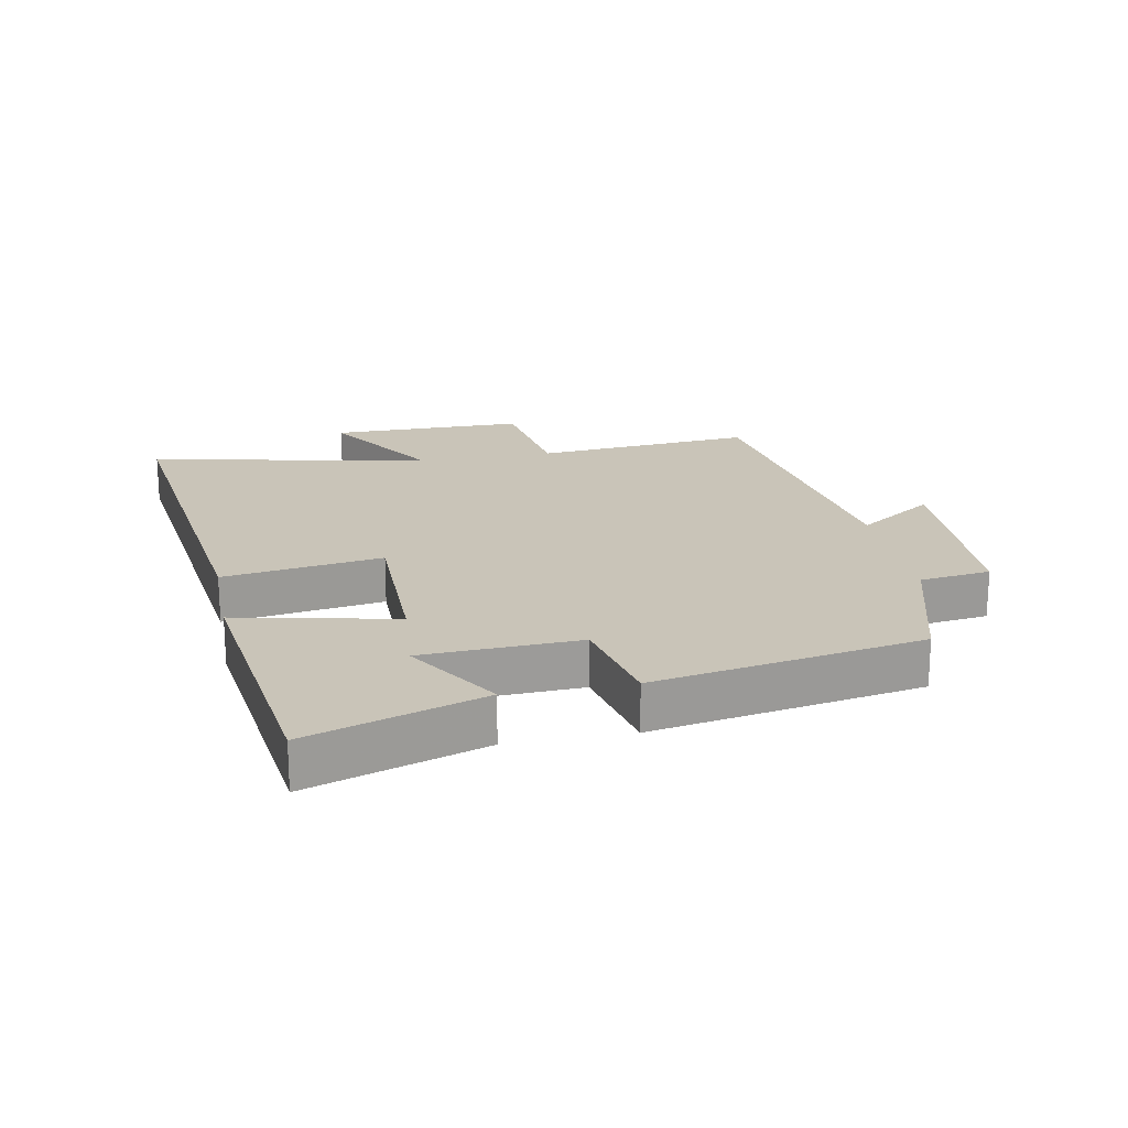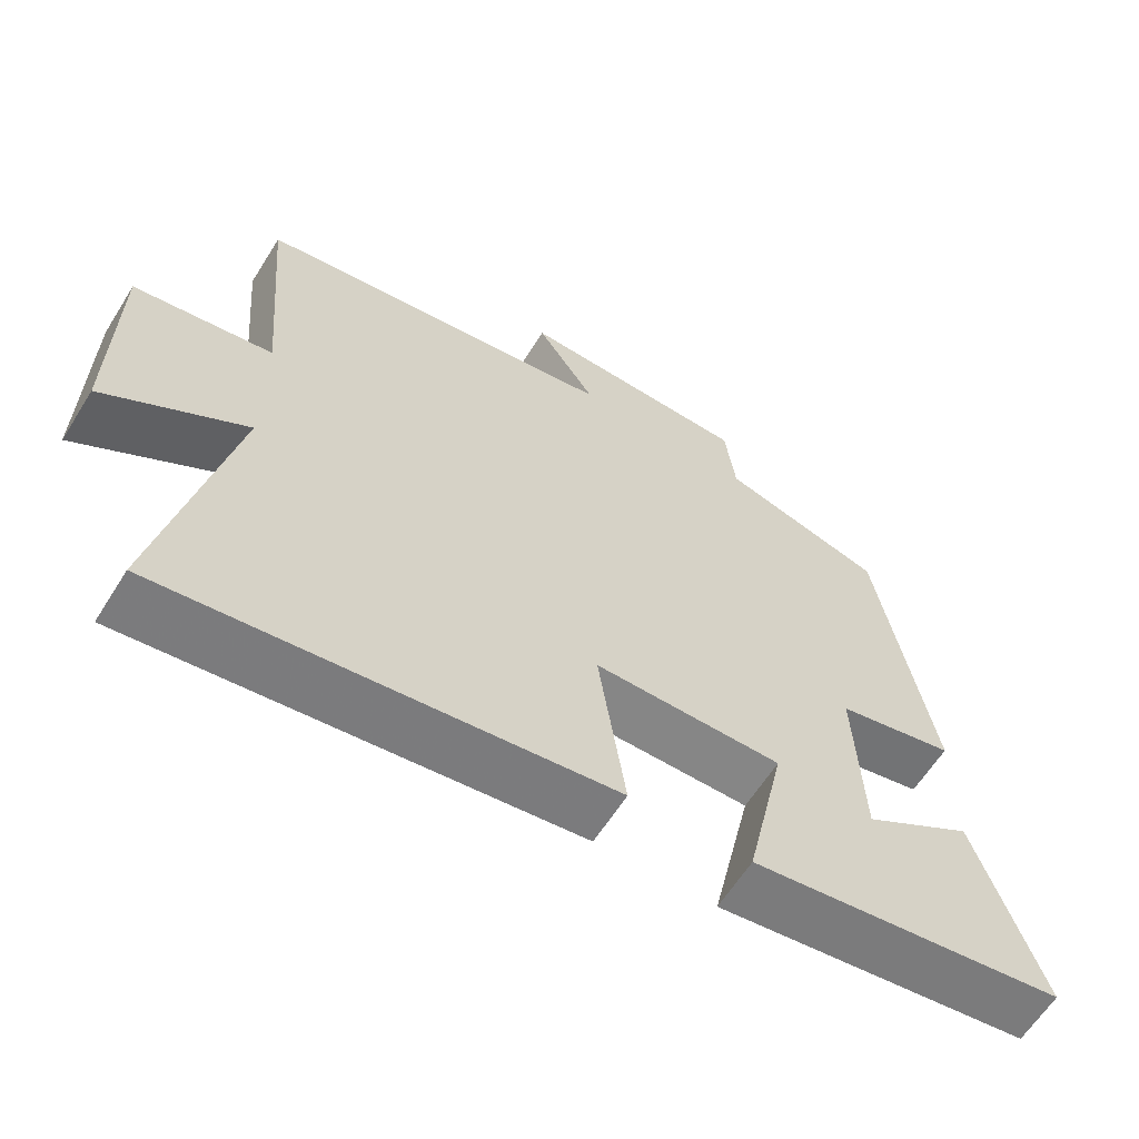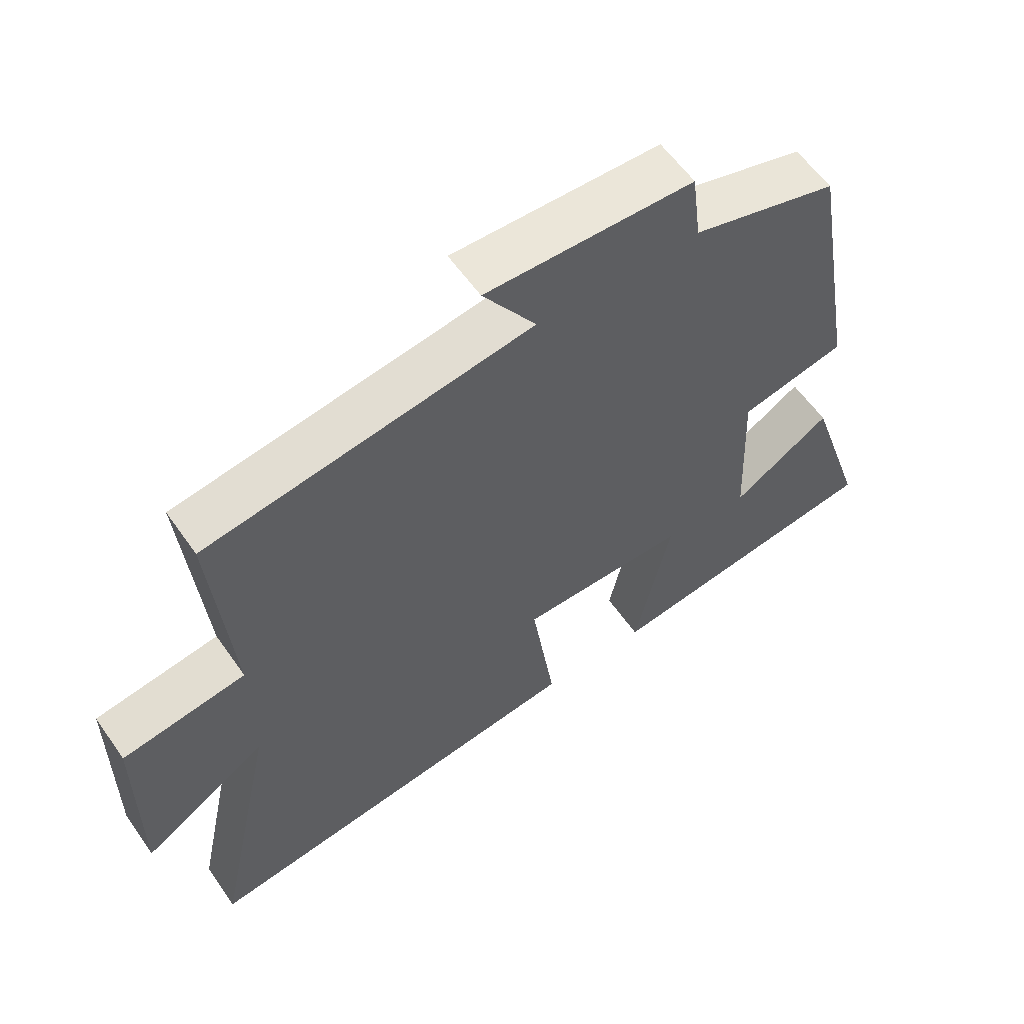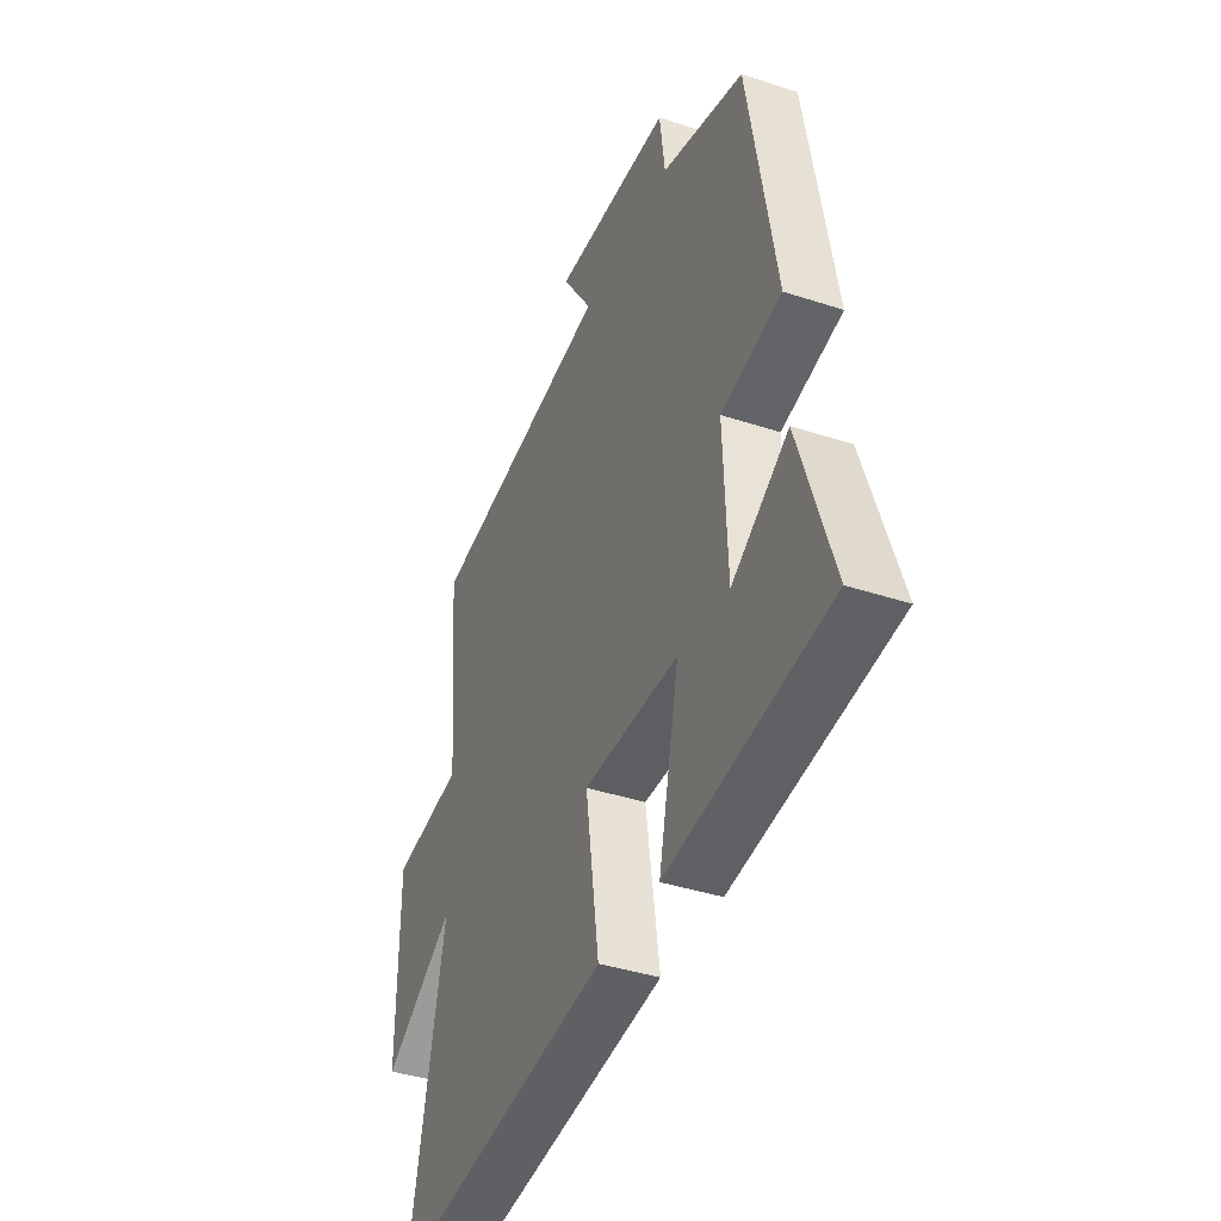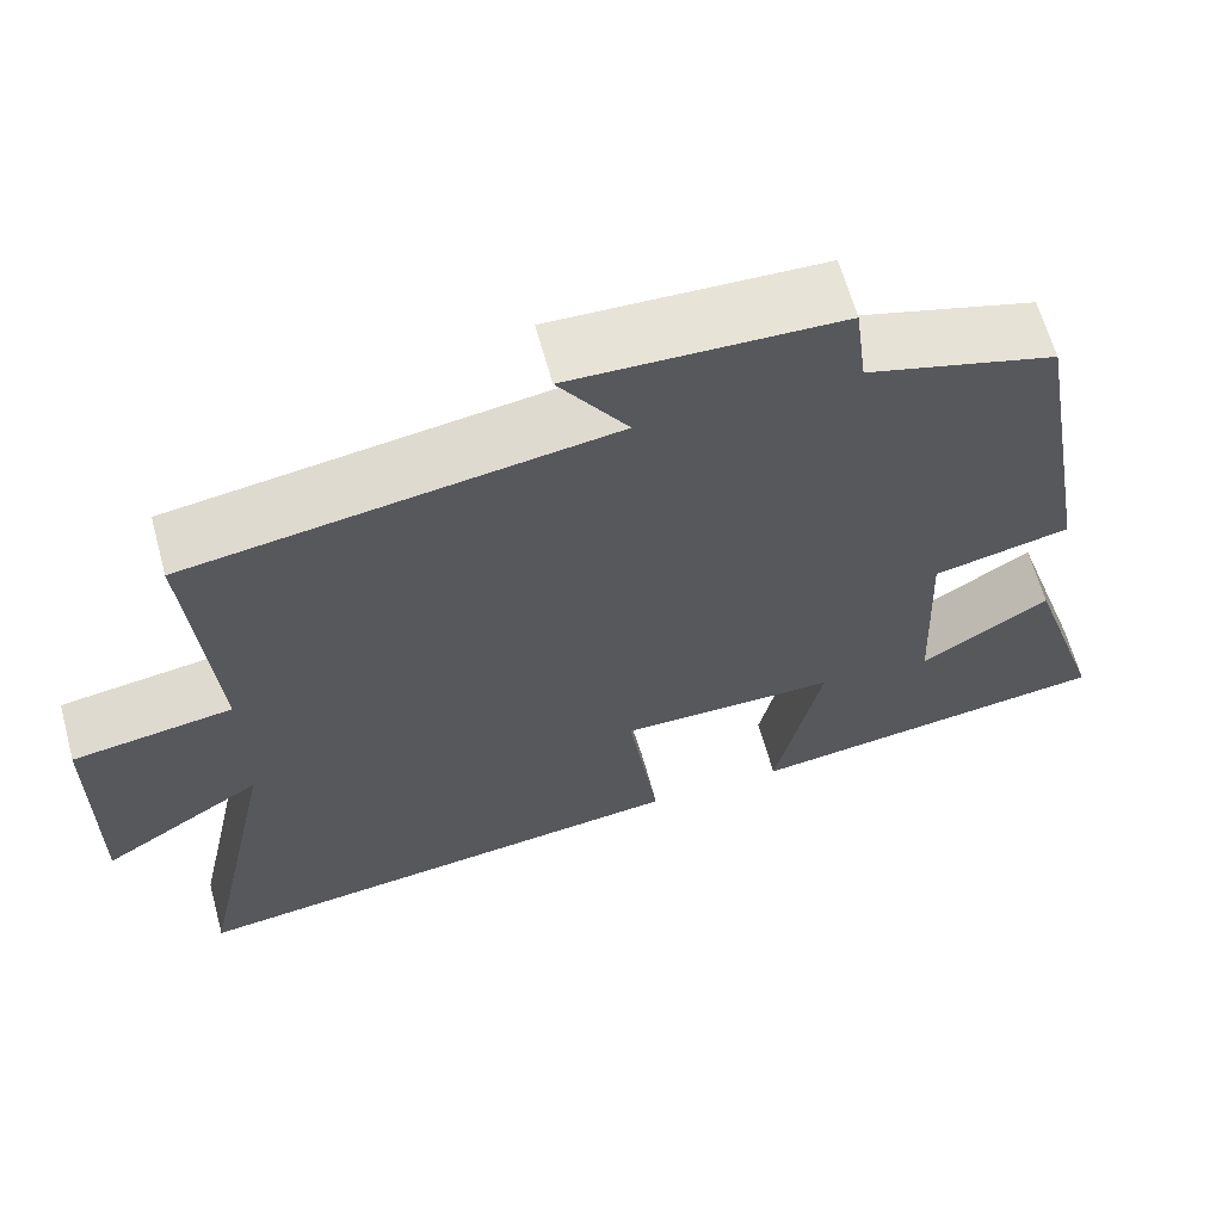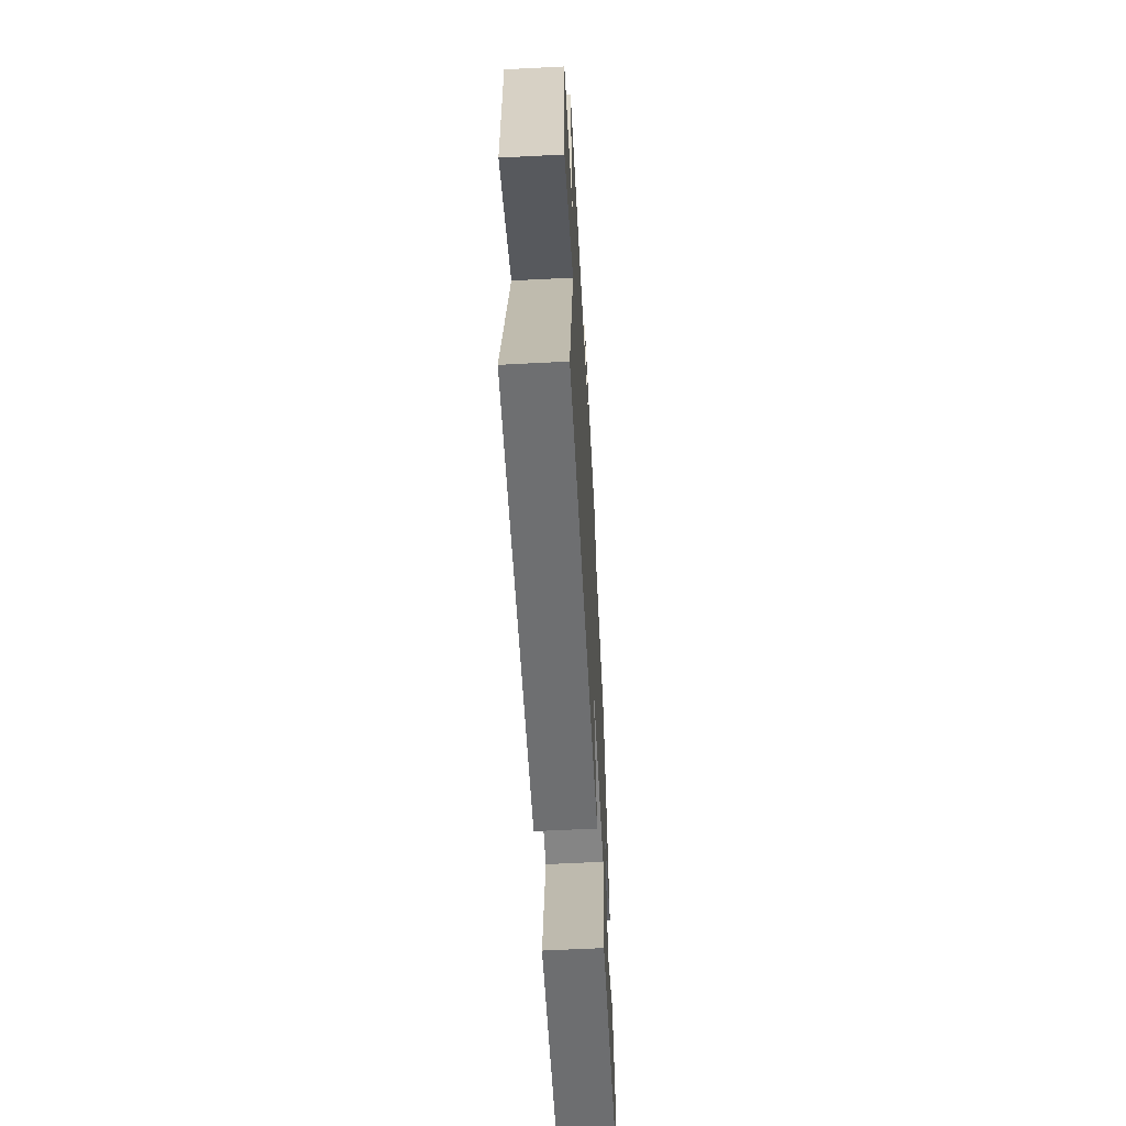
<metadata>
{"format":"obj","ext":"obj","renderer":"f3d","projection":"perspective","resolution":1024,"background":"white","views":[{"elev":20.2,"azim":-101.0,"up":"+Y"},{"elev":-62.0,"azim":148.0,"up":"+Z"},{"elev":58.8,"azim":145.3,"up":"+Z"},{"elev":-39.4,"azim":-112.3,"up":"+Z"},{"elev":63.5,"azim":164.7,"up":"+Z"},{"elev":-61.7,"azim":93.0,"up":"+Z"}]}
</metadata>
<code>
v 0.593 0.07 -0.575
v -0.002 0.07 -0.5
v 0.034 0.07 -0.252
v -0.218 0.07 -0.252
v -0.164 0.07 -0.5
v -0.589 0.07 -0.444
v -0.5 0.07 -0.171
v -0.351 0.07 -0.264
v -0.341 0.07 -0.018
v -0.5 0.07 0.017
v -0.427 0.07 0.437
v -0.208 0.07 0.5
v -0.194 0.07 0.611
v 0.118 0.07 0.621
v 0.038 0.07 0.5
v 0.529 0.07 0.425
v 0.5 0.07 0.082
v 0.687 0.07 0.053
v 0.689 0.07 -0.253
v 0.5 0.07 -0.134
v 0.593 0 -0.575
v -0.002 0 -0.5
v 0.034 0 -0.252
v -0.218 0 -0.252
v -0.164 0 -0.5
v -0.589 0 -0.444
v -0.5 0 -0.171
v -0.351 0 -0.264
v -0.341 0 -0.018
v -0.5 0 0.017
v -0.427 0 0.437
v -0.208 0 0.5
v -0.194 0 0.611
v 0.118 0 0.621
v 0.038 0 0.5
v 0.529 0 0.425
v 0.5 0 0.082
v 0.687 0 0.053
v 0.689 0 -0.253
v 0.5 0 -0.134
f 17 18 19 20
f 15 16 17
f 15 17 20
f 12 13 14 15
f 12 15 20
f 11 12 20
f 10 11 20
f 9 10 20
f 8 9 20
f 5 6 7 8
f 4 5 8
f 4 8 20
f 3 4 20
f 1 2 3 20
f 40 39 38 37
f 37 36 35
f 40 37 35
f 35 34 33 32
f 40 35 32
f 40 32 31
f 40 31 30
f 40 30 29
f 40 29 28
f 28 27 26 25
f 28 25 24
f 40 28 24
f 40 24 23
f 40 23 22 21
f 1 21 22 2
f 2 22 23 3
f 3 23 24 4
f 4 24 25 5
f 5 25 26 6
f 6 26 27 7
f 7 27 28 8
f 8 28 29 9
f 9 29 30 10
f 10 30 31 11
f 11 31 32 12
f 12 32 33 13
f 13 33 34 14
f 14 34 35 15
f 15 35 36 16
f 16 36 37 17
f 17 37 38 18
f 18 38 39 19
f 19 39 40 20
f 20 40 21 1

</code>
